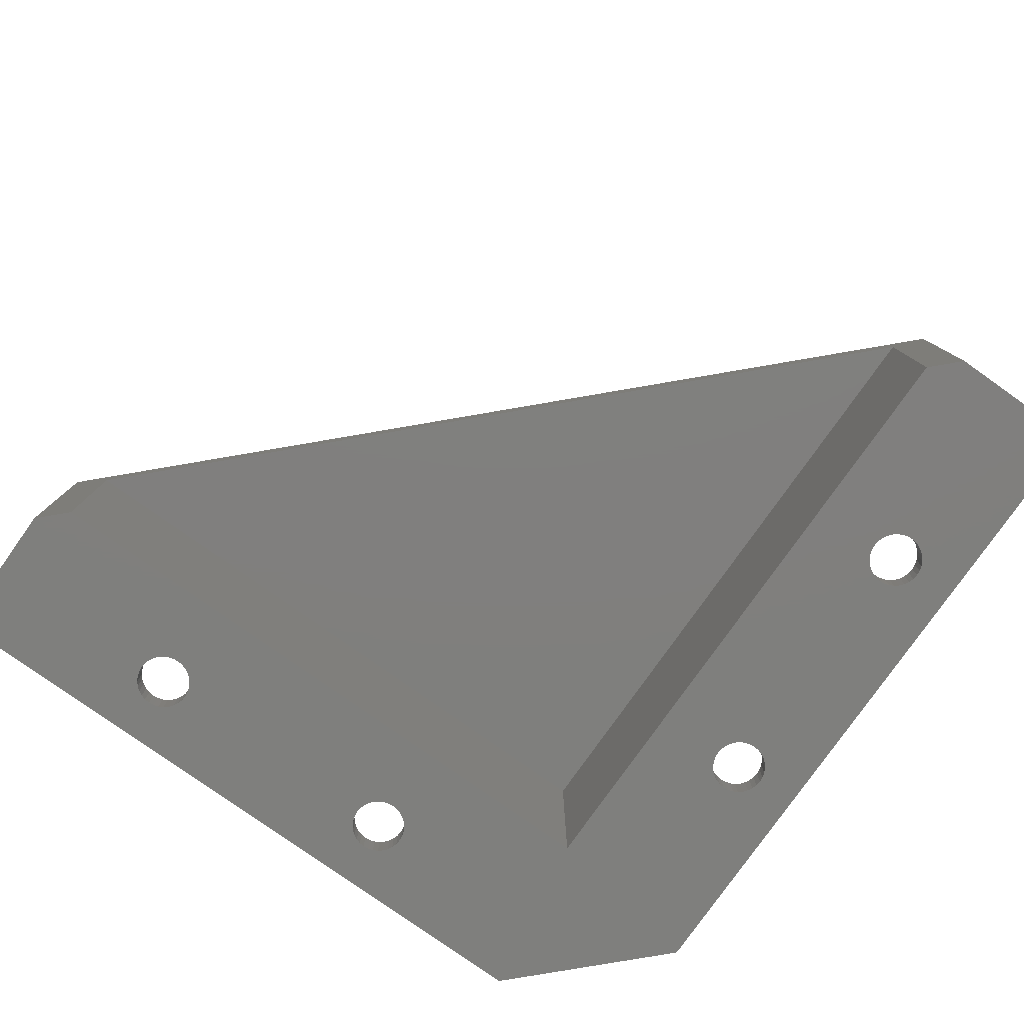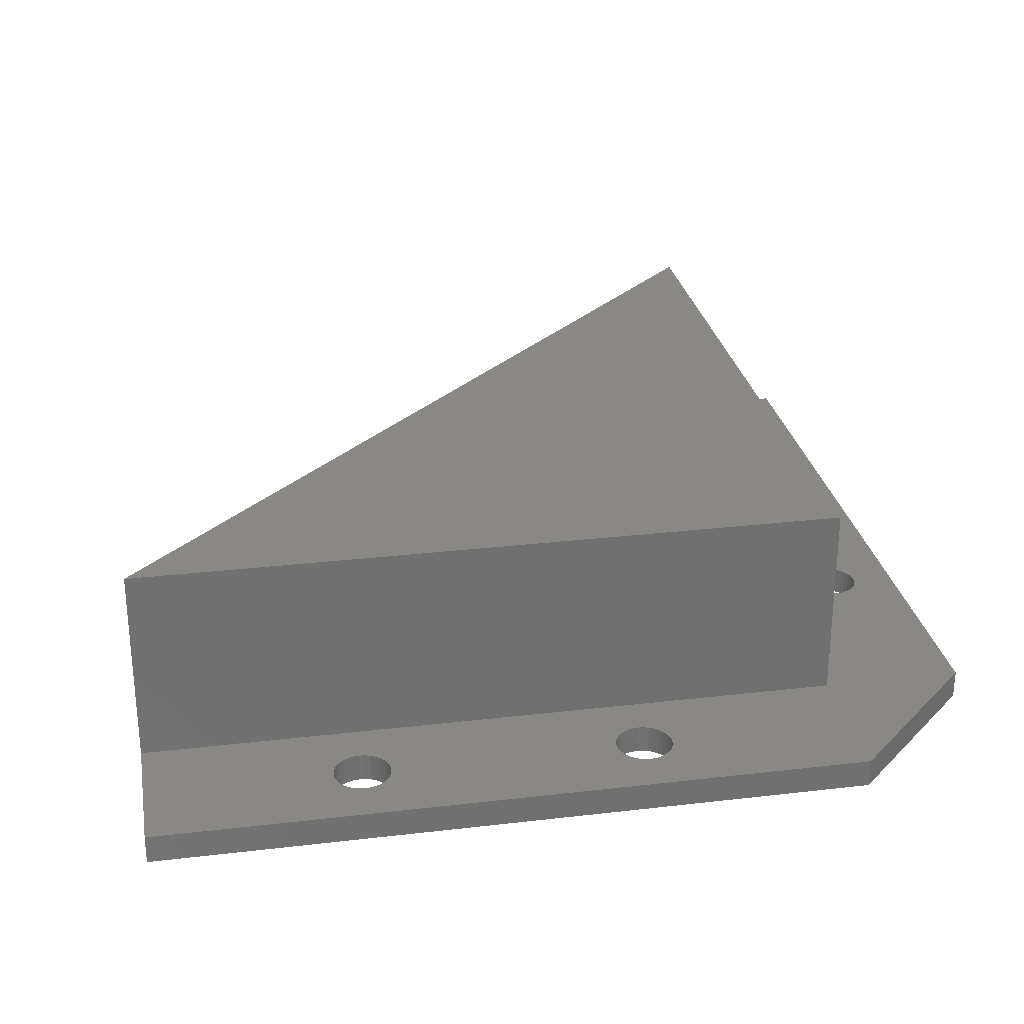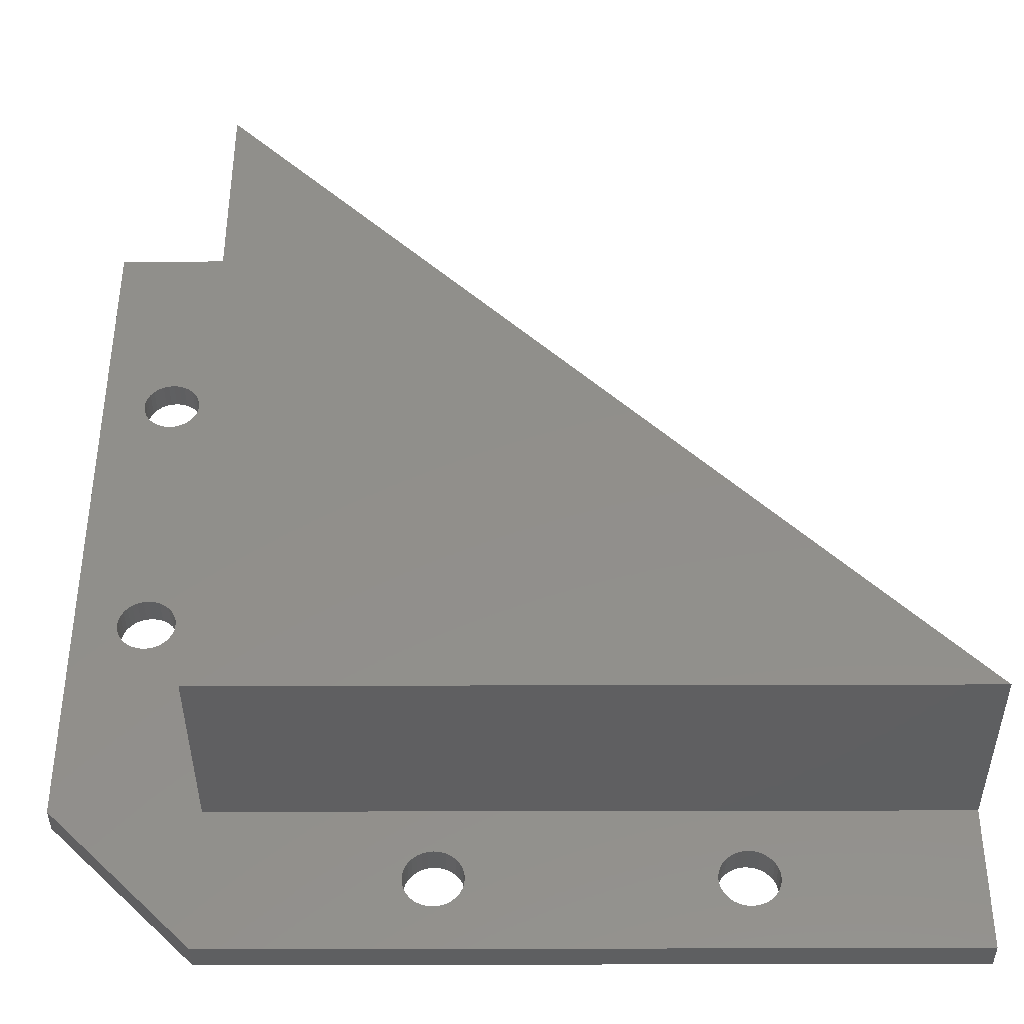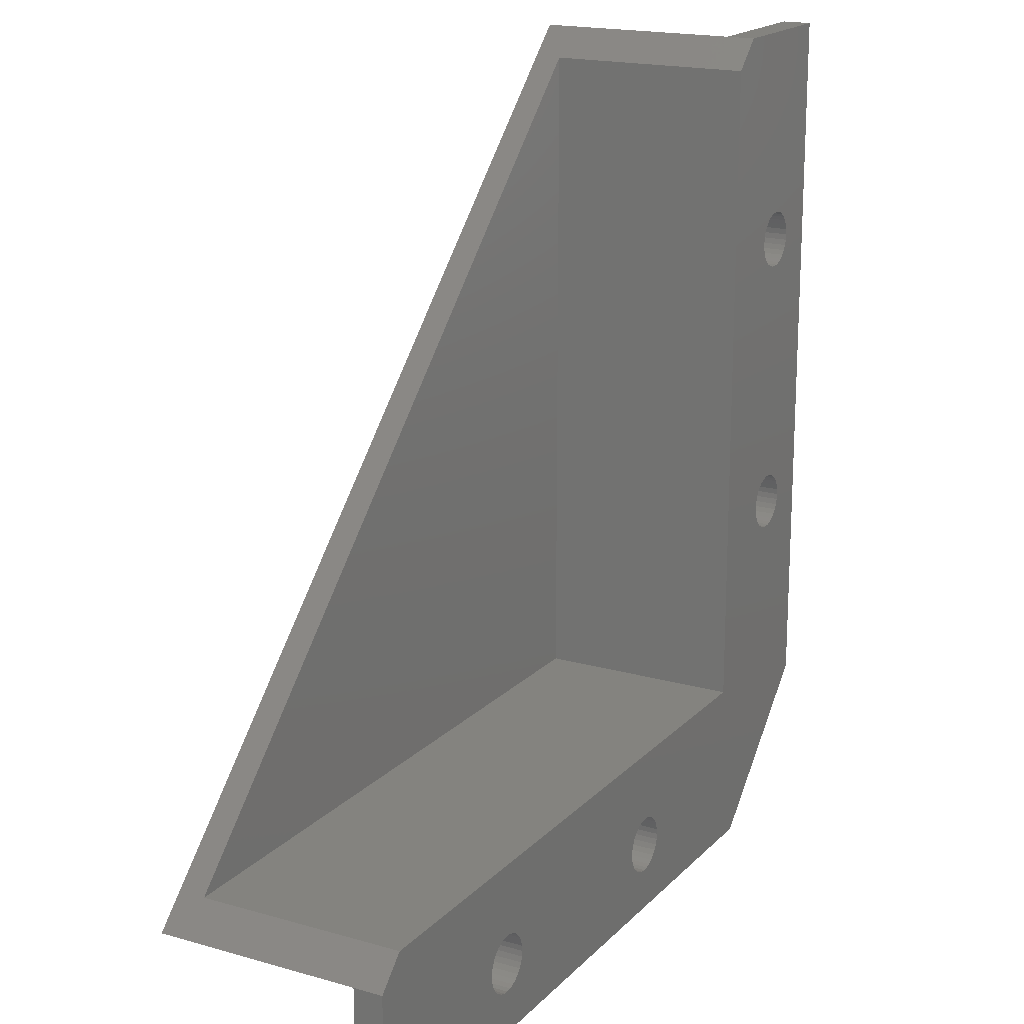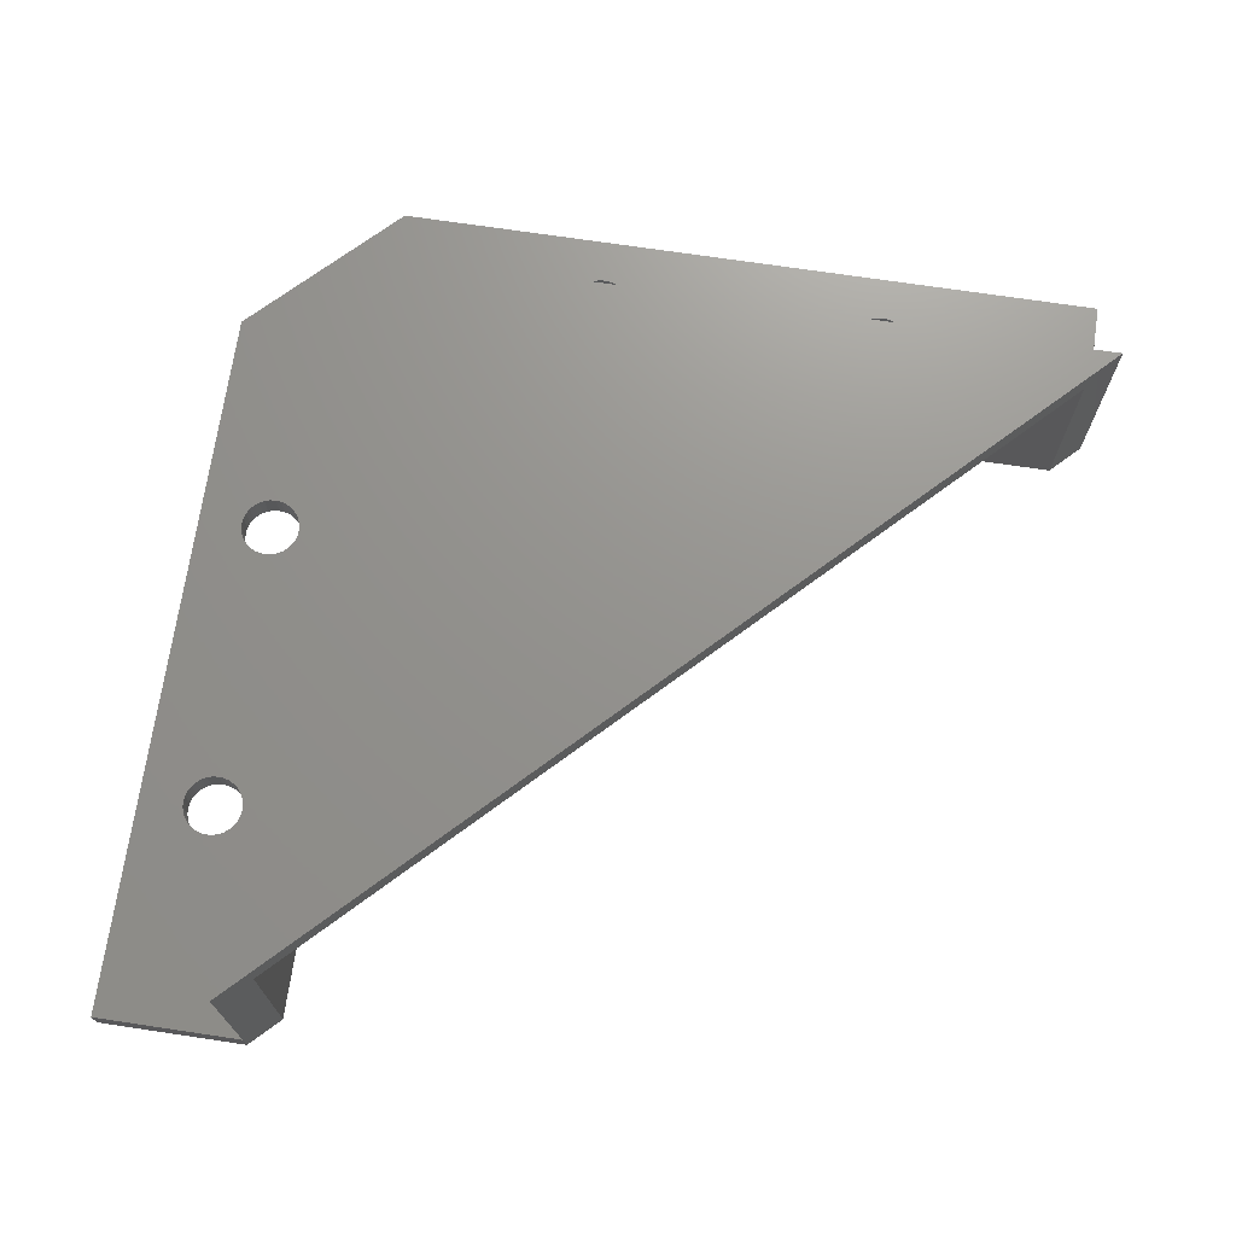
<metadata>
{"format":"stl","ext":"stl","renderer":"f3d","projection":"perspective","resolution":1024,"background":"white","views":[{"elev":-79.4,"azim":144.7,"up":"+Z"},{"elev":27.6,"azim":-100.2,"up":"+Z"},{"elev":-39.3,"azim":0.2,"up":"+Y"},{"elev":18.1,"azim":119.1,"up":"+Y"},{"elev":71.3,"azim":98.5,"up":"+Z"}]}
</metadata>
<code>
# stl→obj: 279 verts, 570 faces
v 2 2 14.15
v 2 48 14.15
v 48 2 14.15
v 2 2 0
v 2 48 0
v 48 2 0
v 0 50 16
v 50 0 16
v 50 0 2
v 50 0 0
v 0 50 0
v 0 50 2
v 35 -3 0
v 34.61 -3.038 2
v 34.61 -3.038 0
v 34.23 -3.152 2
v 34.23 -3.152 0
v 33.89 -3.337 2
v 33.89 -3.337 0
v 33.59 -3.586 2
v 33.59 -3.586 0
v 33.34 -3.889 2
v 33.34 -3.889 0
v 33.15 -4.235 2
v 33.15 -4.235 0
v 33.04 -4.61 2
v 33.04 -4.61 0
v 33 -5 2
v 33 -5 1.11e-16
v 35 -3 2
v 35.39 -3.038 0
v 35.39 -3.038 2
v 35.77 -3.152 0
v 35.77 -3.152 2
v 36.11 -3.337 0
v 36.11 -3.337 2
v 36.41 -3.586 0
v 36.41 -3.586 2
v 36.66 -3.889 0
v 36.66 -3.889 2
v 36.85 -4.235 0
v 36.85 -4.235 2
v 36.96 -4.61 0
v 36.96 -4.61 2
v 37 -5 0
v 37 -5 2
v 35 -7 0
v 35.39 -6.962 2
v 35.39 -6.962 0
v 35.77 -6.848 2
v 35.77 -6.848 0
v 36.11 -6.663 2
v 36.11 -6.663 0
v 36.41 -6.414 2
v 36.41 -6.414 0
v 36.66 -6.111 2
v 36.66 -6.111 0
v 36.85 -5.765 2
v 36.85 -5.765 0
v 36.96 -5.39 2
v 36.96 -5.39 0
v 35 -7 2
v 34.61 -6.962 0
v 34.61 -6.962 2
v 34.23 -6.848 0
v 34.23 -6.848 2
v 33.89 -6.663 0
v 33.89 -6.663 2
v 33.59 -6.414 0
v 33.59 -6.414 2
v 33.34 -6.111 0
v 33.34 -6.111 2
v 33.15 -5.765 0
v 33.15 -5.765 2
v 33.04 -5.39 0
v 33.04 -5.39 2
v -5 17 0
v -5.39 16.96 2
v -5.39 16.96 0
v -5.765 16.85 2
v -5.765 16.85 0
v -6.111 16.66 2
v -6.111 16.66 0
v -6.414 16.41 2
v -6.414 16.41 0
v -6.663 16.11 2
v -6.663 16.11 0
v -6.848 15.77 2
v -6.848 15.77 0
v -6.962 15.39 2
v -6.962 15.39 0
v -7 15 2
v -7 15 1.11e-16
v -5 17 2
v -4.61 16.96 0
v -4.61 16.96 2
v -4.235 16.85 0
v -4.235 16.85 2
v -3.889 16.66 0
v -3.889 16.66 2
v -3.586 16.41 0
v -3.586 16.41 2
v -3.337 16.11 0
v -3.337 16.11 2
v -3.152 15.77 0
v -3.152 15.77 2
v -3.038 15.39 0
v -3.038 15.39 2
v -3 15 0
v -3 15 2
v -5 13 0
v -4.61 13.04 2
v -4.61 13.04 0
v -4.235 13.15 2
v -4.235 13.15 0
v -3.889 13.34 2
v -3.889 13.34 0
v -3.586 13.59 2
v -3.586 13.59 0
v -3.337 13.89 2
v -3.337 13.89 0
v -3.152 14.23 2
v -3.152 14.23 0
v -3.038 14.61 2
v -3.038 14.61 0
v -5 13 2
v -5.39 13.04 0
v -5.39 13.04 2
v -5.765 13.15 0
v -5.765 13.15 2
v -6.111 13.34 0
v -6.111 13.34 2
v -6.414 13.59 0
v -6.414 13.59 2
v -6.663 13.89 0
v -6.663 13.89 2
v -6.848 14.23 0
v -6.848 14.23 2
v -6.962 14.61 0
v -6.962 14.61 2
v -5 37 0
v -5.39 36.96 2
v -5.39 36.96 0
v -5.765 36.85 2
v -5.765 36.85 0
v -6.111 36.66 2
v -6.111 36.66 0
v -6.414 36.41 2
v -6.414 36.41 0
v -6.663 36.11 2
v -6.663 36.11 0
v -6.848 35.77 2
v -6.848 35.77 0
v -6.962 35.39 2
v -6.962 35.39 0
v -7 35 2
v -7 35 1.11e-16
v -5 37 2
v -4.61 36.96 0
v -4.61 36.96 2
v -4.235 36.85 0
v -4.235 36.85 2
v -3.889 36.66 0
v -3.889 36.66 2
v -3.586 36.41 0
v -3.586 36.41 2
v -3.337 36.11 0
v -3.337 36.11 2
v -3.152 35.77 0
v -3.152 35.77 2
v -3.038 35.39 0
v -3.038 35.39 2
v -3 35 0
v -3 35 2
v -5 33 0
v -4.61 33.04 2
v -4.61 33.04 0
v -4.235 33.15 2
v -4.235 33.15 0
v -3.889 33.34 2
v -3.889 33.34 0
v -3.586 33.59 2
v -3.586 33.59 0
v -3.337 33.89 2
v -3.337 33.89 0
v -3.152 34.23 2
v -3.152 34.23 0
v -3.038 34.61 2
v -3.038 34.61 0
v -5 33 2
v -5.39 33.04 0
v -5.39 33.04 2
v -5.765 33.15 0
v -5.765 33.15 2
v -6.111 33.34 0
v -6.111 33.34 2
v -6.414 33.59 0
v -6.414 33.59 2
v -6.663 33.89 0
v -6.663 33.89 2
v -6.848 34.23 0
v -6.848 34.23 2
v -6.962 34.61 0
v -6.962 34.61 2
v 15 -3 0
v 14.61 -3.038 2
v 14.61 -3.038 0
v 14.23 -3.152 2
v 14.23 -3.152 0
v 13.89 -3.337 2
v 13.89 -3.337 0
v 13.59 -3.586 2
v 13.59 -3.586 0
v 13.34 -3.889 2
v 13.34 -3.889 0
v 13.15 -4.235 2
v 13.15 -4.235 0
v 13.04 -4.61 2
v 13.04 -4.61 0
v 13 -5 2
v 13 -5 1.11e-16
v 15 -3 2
v 15.39 -3.038 0
v 15.39 -3.038 2
v 15.77 -3.152 0
v 15.77 -3.152 2
v 16.11 -3.337 0
v 16.11 -3.337 2
v 16.41 -3.586 0
v 16.41 -3.586 2
v 16.66 -3.889 0
v 16.66 -3.889 2
v 16.85 -4.235 0
v 16.85 -4.235 2
v 16.96 -4.61 0
v 16.96 -4.61 2
v 17 -5 0
v 17 -5 2
v 15 -7 0
v 15.39 -6.962 2
v 15.39 -6.962 0
v 15.77 -6.848 2
v 15.77 -6.848 0
v 16.11 -6.663 2
v 16.11 -6.663 0
v 16.41 -6.414 2
v 16.41 -6.414 0
v 16.66 -6.111 2
v 16.66 -6.111 0
v 16.85 -5.765 2
v 16.85 -5.765 0
v 16.96 -5.39 2
v 16.96 -5.39 0
v 15 -7 2
v 14.61 -6.962 0
v 14.61 -6.962 2
v 14.23 -6.848 0
v 14.23 -6.848 2
v 13.89 -6.663 0
v 13.89 -6.663 2
v 13.59 -6.414 0
v 13.59 -6.414 2
v 13.34 -6.111 0
v 13.34 -6.111 2
v 13.15 -5.765 0
v 13.15 -5.765 2
v 13.04 -5.39 0
v 13.04 -5.39 2
v 50 -10 2
v -3.553e-15 -10 2
v 0 0 2
v -10 0 2
v -10 50 2
v -10 50 0
v -10 -1.332e-15 0
v 0 -2.22e-15 0
v 0 -10 0
v 50 -10 0
v 0 0 16
f 1 2 3
f 1 4 2
f 2 4 5
f 1 3 4
f 4 3 6
f 3 2 7
f 3 7 8
f 3 8 9
f 3 9 10
f 3 10 6
f 5 11 12
f 5 12 7
f 5 7 2
f 13 14 15
f 15 14 16
f 15 16 17
f 17 16 18
f 17 18 19
f 19 18 20
f 19 20 21
f 21 20 22
f 21 22 23
f 23 22 24
f 23 24 25
f 25 24 26
f 25 26 27
f 27 26 28
f 27 28 29
f 14 13 30
f 30 13 31
f 30 31 32
f 32 31 33
f 32 33 34
f 34 33 35
f 34 35 36
f 36 35 37
f 36 37 38
f 38 37 39
f 38 39 40
f 40 39 41
f 40 41 42
f 42 41 43
f 42 43 44
f 44 43 45
f 44 45 46
f 47 48 49
f 49 48 50
f 49 50 51
f 51 50 52
f 51 52 53
f 53 52 54
f 53 54 55
f 55 54 56
f 55 56 57
f 57 56 58
f 57 58 59
f 59 58 60
f 59 60 61
f 61 60 46
f 61 46 45
f 48 47 62
f 62 47 63
f 62 63 64
f 64 63 65
f 64 65 66
f 66 65 67
f 66 67 68
f 68 67 69
f 68 69 70
f 70 69 71
f 70 71 72
f 72 71 73
f 72 73 74
f 74 73 75
f 74 75 76
f 76 75 29
f 76 29 28
f 77 78 79
f 79 78 80
f 79 80 81
f 81 80 82
f 81 82 83
f 83 82 84
f 83 84 85
f 85 84 86
f 85 86 87
f 87 86 88
f 87 88 89
f 89 88 90
f 89 90 91
f 91 90 92
f 91 92 93
f 78 77 94
f 94 77 95
f 94 95 96
f 96 95 97
f 96 97 98
f 98 97 99
f 98 99 100
f 100 99 101
f 100 101 102
f 102 101 103
f 102 103 104
f 104 103 105
f 104 105 106
f 106 105 107
f 106 107 108
f 108 107 109
f 108 109 110
f 111 112 113
f 113 112 114
f 113 114 115
f 115 114 116
f 115 116 117
f 117 116 118
f 117 118 119
f 119 118 120
f 119 120 121
f 121 120 122
f 121 122 123
f 123 122 124
f 123 124 125
f 125 124 110
f 125 110 109
f 112 111 126
f 126 111 127
f 126 127 128
f 128 127 129
f 128 129 130
f 130 129 131
f 130 131 132
f 132 131 133
f 132 133 134
f 134 133 135
f 134 135 136
f 136 135 137
f 136 137 138
f 138 137 139
f 138 139 140
f 140 139 93
f 140 93 92
f 141 142 143
f 143 142 144
f 143 144 145
f 145 144 146
f 145 146 147
f 147 146 148
f 147 148 149
f 149 148 150
f 149 150 151
f 151 150 152
f 151 152 153
f 153 152 154
f 153 154 155
f 155 154 156
f 155 156 157
f 142 141 158
f 158 141 159
f 158 159 160
f 160 159 161
f 160 161 162
f 162 161 163
f 162 163 164
f 164 163 165
f 164 165 166
f 166 165 167
f 166 167 168
f 168 167 169
f 168 169 170
f 170 169 171
f 170 171 172
f 172 171 173
f 172 173 174
f 175 176 177
f 177 176 178
f 177 178 179
f 179 178 180
f 179 180 181
f 181 180 182
f 181 182 183
f 183 182 184
f 183 184 185
f 185 184 186
f 185 186 187
f 187 186 188
f 187 188 189
f 189 188 174
f 189 174 173
f 176 175 190
f 190 175 191
f 190 191 192
f 192 191 193
f 192 193 194
f 194 193 195
f 194 195 196
f 196 195 197
f 196 197 198
f 198 197 199
f 198 199 200
f 200 199 201
f 200 201 202
f 202 201 203
f 202 203 204
f 204 203 157
f 204 157 156
f 205 206 207
f 207 206 208
f 207 208 209
f 209 208 210
f 209 210 211
f 211 210 212
f 211 212 213
f 213 212 214
f 213 214 215
f 215 214 216
f 215 216 217
f 217 216 218
f 217 218 219
f 219 218 220
f 219 220 221
f 206 205 222
f 222 205 223
f 222 223 224
f 224 223 225
f 224 225 226
f 226 225 227
f 226 227 228
f 228 227 229
f 228 229 230
f 230 229 231
f 230 231 232
f 232 231 233
f 232 233 234
f 234 233 235
f 234 235 236
f 236 235 237
f 236 237 238
f 239 240 241
f 241 240 242
f 241 242 243
f 243 242 244
f 243 244 245
f 245 244 246
f 245 246 247
f 247 246 248
f 247 248 249
f 249 248 250
f 249 250 251
f 251 250 252
f 251 252 253
f 253 252 238
f 253 238 237
f 240 239 254
f 254 239 255
f 254 255 256
f 256 255 257
f 256 257 258
f 258 257 259
f 258 259 260
f 260 259 261
f 260 261 262
f 262 261 263
f 262 263 264
f 264 263 265
f 264 265 266
f 266 265 267
f 266 267 268
f 268 267 221
f 268 221 220
f 252 28 238
f 28 236 238
f 28 224 226
f 28 226 228
f 28 228 230
f 28 230 232
f 28 232 234
f 28 234 236
f 28 252 250
f 28 250 248
f 28 248 246
f 28 246 244
f 28 244 242
f 28 242 240
f 269 9 50
f 269 50 48
f 269 48 62
f 269 62 270
f 9 271 30
f 9 30 32
f 9 32 34
f 9 34 36
f 9 36 38
f 9 38 40
f 9 40 42
f 9 42 44
f 9 44 46
f 9 46 60
f 9 60 58
f 9 58 56
f 9 56 54
f 9 54 52
f 9 52 50
f 271 270 220
f 271 220 218
f 271 218 216
f 271 216 214
f 271 214 212
f 271 212 210
f 271 210 208
f 271 208 206
f 271 206 222
f 271 222 224
f 271 224 28
f 271 28 26
f 271 26 24
f 271 24 22
f 271 22 20
f 271 20 18
f 271 18 16
f 271 16 14
f 271 14 30
f 270 62 64
f 270 64 66
f 270 66 68
f 270 68 70
f 270 70 72
f 270 72 74
f 270 74 76
f 270 76 28
f 270 28 240
f 270 240 254
f 270 254 256
f 270 256 258
f 270 258 260
f 270 260 262
f 270 262 264
f 270 264 266
f 270 266 268
f 270 268 220
f 186 94 188
f 184 94 186
f 182 94 184
f 180 94 182
f 178 94 180
f 176 94 178
f 190 94 176
f 94 202 204
f 94 200 202
f 94 198 200
f 94 196 198
f 94 194 196
f 94 192 194
f 94 190 192
f 272 271 138
f 272 138 140
f 272 140 92
f 272 92 273
f 271 12 110
f 271 110 124
f 271 124 122
f 271 122 120
f 271 120 118
f 271 118 116
f 271 116 114
f 271 114 112
f 271 112 126
f 271 126 128
f 271 128 130
f 271 130 132
f 271 132 134
f 271 134 136
f 271 136 138
f 12 273 158
f 12 158 160
f 12 160 162
f 12 162 164
f 12 164 166
f 12 166 168
f 12 168 170
f 12 170 172
f 12 172 174
f 12 174 188
f 12 188 94
f 12 94 96
f 12 96 98
f 12 98 100
f 12 100 102
f 12 102 104
f 12 104 106
f 12 106 108
f 12 108 110
f 273 92 90
f 273 90 88
f 273 88 86
f 273 86 84
f 273 84 82
f 273 82 80
f 273 80 78
f 273 78 94
f 273 94 204
f 273 204 156
f 273 156 154
f 273 154 152
f 273 152 150
f 273 150 148
f 273 148 146
f 273 146 144
f 273 144 142
f 273 142 158
f 175 89 91
f 175 87 89
f 175 85 87
f 175 83 85
f 175 81 83
f 175 79 81
f 175 77 79
f 103 175 105
f 101 175 103
f 99 175 101
f 97 175 99
f 95 175 97
f 77 175 95
f 274 11 141
f 274 141 143
f 274 143 145
f 274 145 147
f 274 147 149
f 274 149 151
f 274 151 153
f 274 153 155
f 274 155 157
f 274 157 275
f 275 157 203
f 275 203 201
f 275 201 199
f 275 199 197
f 275 197 195
f 275 195 193
f 275 193 191
f 275 191 175
f 275 175 91
f 275 91 93
f 275 93 139
f 275 139 137
f 275 137 135
f 275 135 133
f 275 133 131
f 275 131 129
f 275 129 127
f 275 127 111
f 275 111 4
f 275 4 276
f 4 111 113
f 4 113 115
f 4 115 117
f 4 117 119
f 4 119 121
f 4 121 123
f 4 123 125
f 4 125 109
f 4 109 107
f 4 107 105
f 4 105 175
f 4 175 177
f 4 177 179
f 4 179 181
f 4 181 183
f 4 183 185
f 4 185 187
f 4 187 189
f 4 189 173
f 4 173 171
f 5 4 171
f 5 171 169
f 5 169 167
f 5 167 165
f 5 165 163
f 5 163 161
f 5 161 159
f 5 159 141
f 5 141 11
f 277 209 211
f 277 211 213
f 277 213 215
f 277 215 217
f 277 217 219
f 277 219 221
f 277 221 267
f 277 267 265
f 277 265 263
f 277 263 261
f 277 261 259
f 277 259 257
f 277 257 255
f 277 255 239
f 277 239 47
f 277 47 278
f 276 205 207
f 276 207 209
f 276 209 277
f 278 47 49
f 278 49 51
f 278 51 53
f 278 53 55
f 278 55 57
f 278 57 59
f 278 59 61
f 278 61 45
f 278 45 43
f 278 43 41
f 278 41 39
f 278 39 37
f 278 37 35
f 278 35 33
f 10 278 33
f 10 33 31
f 10 31 13
f 10 13 6
f 6 13 4
f 13 205 4
f 4 205 276
f 29 235 27
f 27 235 233
f 27 233 25
f 25 233 231
f 25 231 23
f 23 231 229
f 23 229 21
f 21 229 227
f 21 227 19
f 19 227 225
f 19 225 17
f 17 225 223
f 17 223 15
f 15 223 205
f 15 205 13
f 235 29 237
f 237 29 75
f 237 75 253
f 253 75 73
f 253 73 251
f 251 73 71
f 251 71 249
f 249 71 69
f 249 69 247
f 247 69 67
f 247 67 245
f 245 67 65
f 245 65 243
f 243 65 63
f 243 63 241
f 241 63 47
f 241 47 239
f 272 273 275
f 275 273 274
f 277 278 270
f 270 278 269
f 275 277 272
f 272 277 270
f 279 271 8
f 8 271 9
f 7 12 279
f 279 12 271
f 273 12 274
f 274 12 11
f 275 276 277
f 269 278 9
f 9 278 10
f 270 271 272
f 279 8 7

</code>
